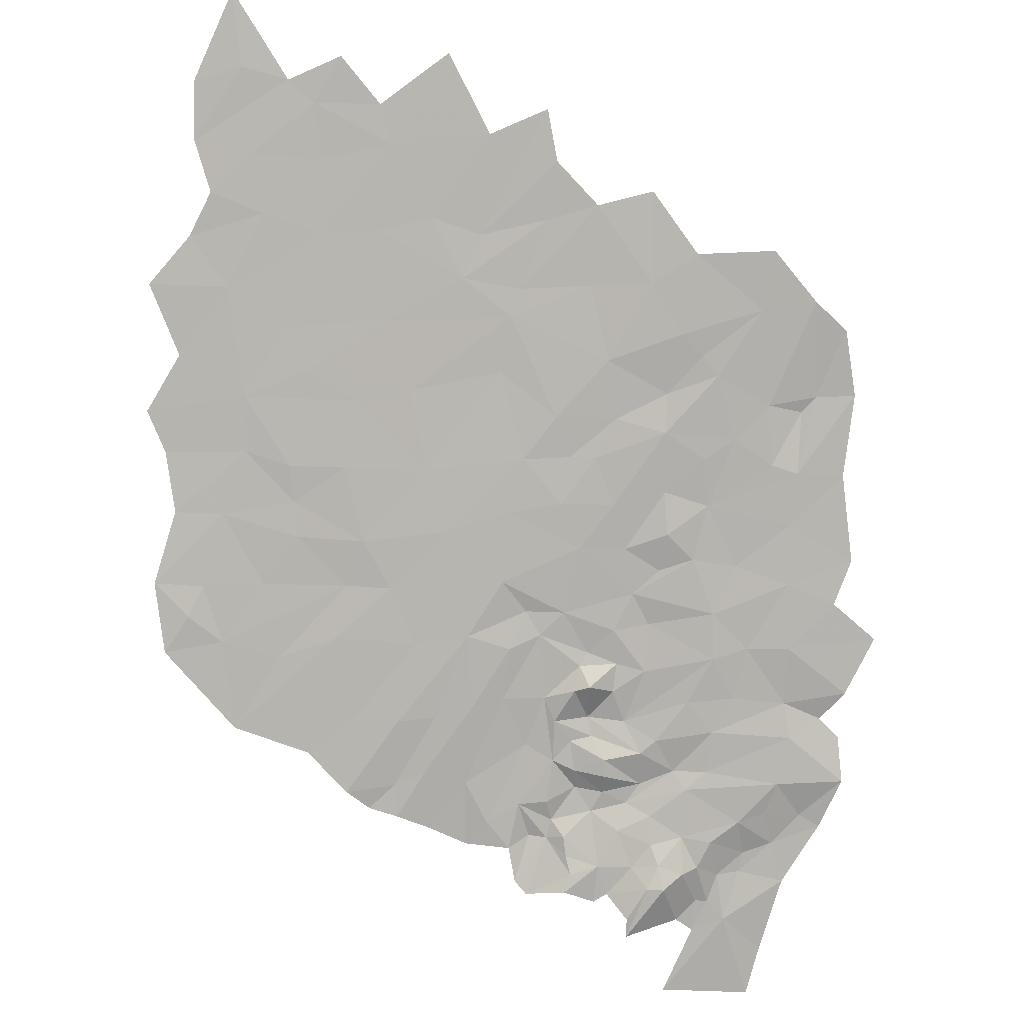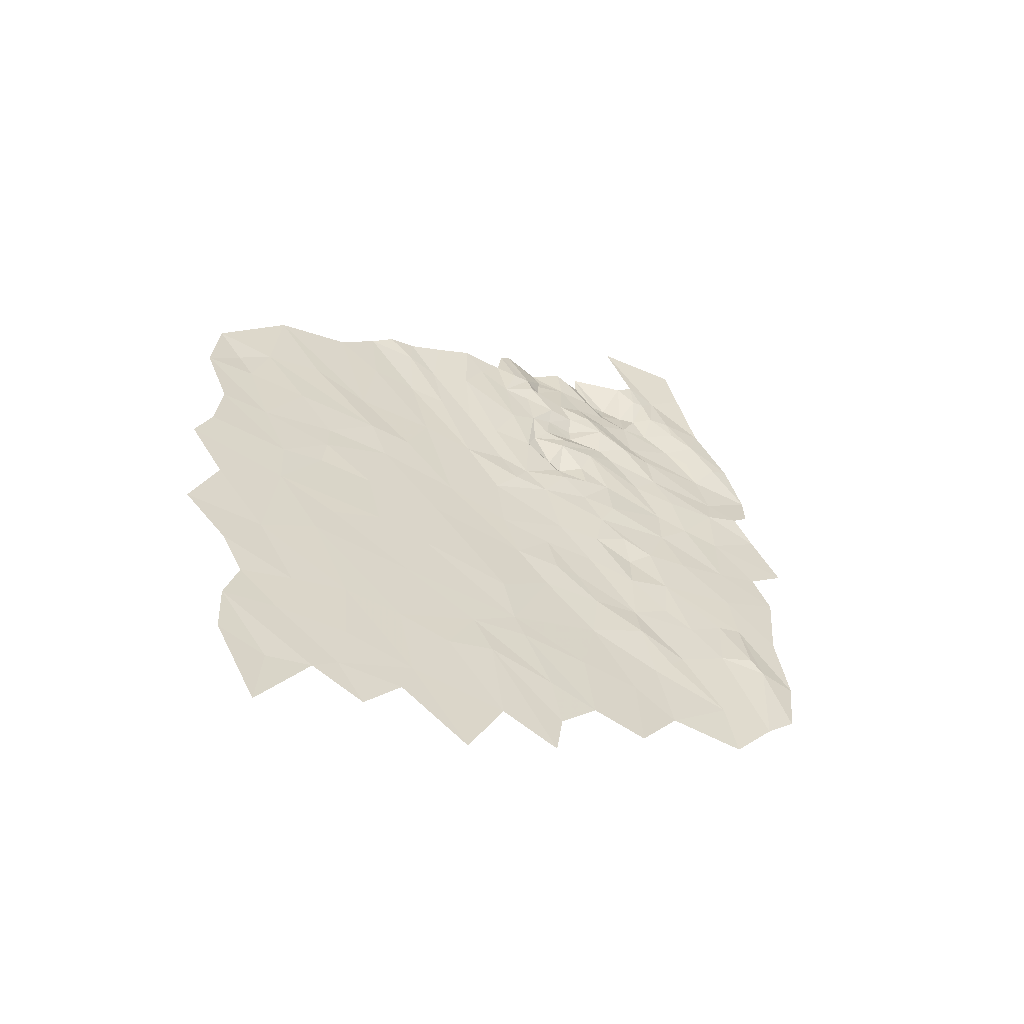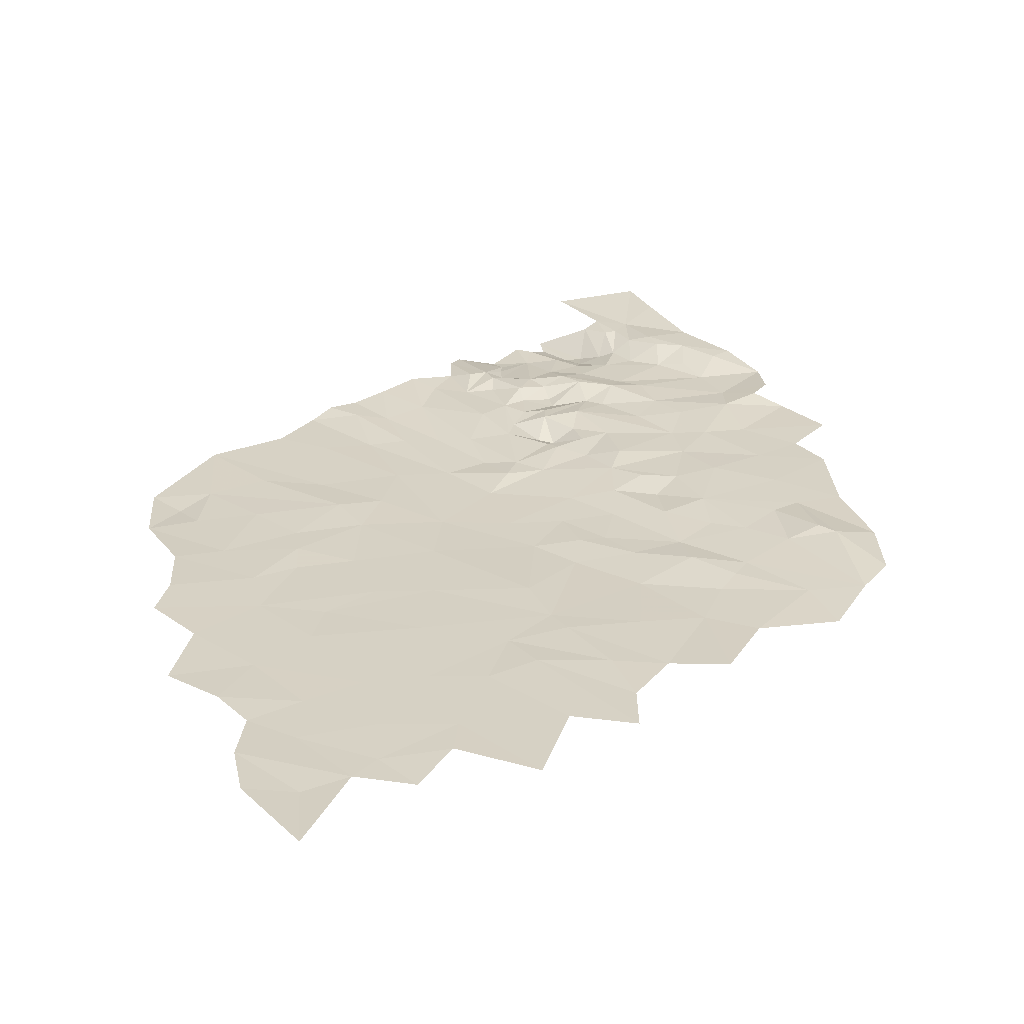
<metadata>
{"format":"obj","ext":"obj","renderer":"f3d","projection":"perspective","resolution":1024,"background":"white","views":[{"elev":-69.3,"azim":-3.6,"up":"+Z"},{"elev":-47.2,"azim":-26.8,"up":"+Y"},{"elev":39.3,"azim":-14.7,"up":"+Z"}]}
</metadata>
<code>
v -328.2 -505.8 188.4
v -327.8 -503.8 187.8
v -330 -505.2 189.2
v -329.8 -513.8 190.4
v -327.4 -512.9 190.1
v -327.3 -510.9 190.4
v -330.2 -509.3 189.5
v -327.3 -510.9 190.4
v -329.6 -507.2 189.6
v -327.3 -510.9 190.4
v -324.4 -510.7 189.9
v -325.4 -508.5 189.6
v -318.8 -505.5 188.2
v -315.6 -506.6 188.5
v -317.9 -503.7 187.1
v -329.9 -518.2 190.9
v -328.1 -516 190.8
v -329.8 -513.8 190.4
v -315.6 -506.6 188.5
v -313.7 -503.4 187.7
v -315.3 -502.8 187
v -333.2 -508.9 189.4
v -330 -505.2 189.2
v -331.8 -505.4 189.3
v -325.4 -508.5 189.6
v -321.7 -509.5 190.1
v -322.5 -506.7 188.8
v -324.3 -512.7 189.5
v -320.4 -511.6 190.5
v -324.4 -510.7 189.9
v -324.4 -514.5 189.8
v -333 -500.5 187.7
v -330 -505.2 189.2
v -331.8 -499.3 187.2
v -324.4 -514.5 189.8
v -325.9 -516.6 191.1
v -320.6 -515.2 190.4
v -369 -526.8 193.1
v -367.7 -530 194.1
v -365.4 -524.3 192.8
v -333.9 -504.1 188.5
v -336.5 -506.8 189.1
v -333.2 -508.9 189.4
v -327.7 -500.2 186.4
v -331.8 -499.3 187.2
v -327.2 -502 187.1
v -315.6 -506.6 188.5
v -309.7 -508.5 188.8
v -312.4 -506.2 188.3
v -319.1 -508.5 189.2
v -315.5 -511.6 189.6
v -315.6 -506.6 188.5
v -328.2 -505.8 188.4
v -325.4 -508.5 189.6
v -324.3 -502.8 187.8
v -338.5 -504.1 189
v -338.9 -510.9 189.8
v -336.5 -506.8 189.1
v -336.3 -532.7 193.5
v -333.7 -529.6 193.3
v -339.6 -526.7 192.4
v -331.2 -520.5 191.6
v -329.8 -513.8 190.4
v -332.8 -515.3 190.8
v -315.5 -511.6 189.6
v -321.7 -509.5 190.1
v -317 -513.3 190.6
v -331.8 -550 197
v -325.6 -550.2 197.2
v -330.1 -545.9 196.4
v -363.2 -568.3 202.3
v -368.6 -570.1 202.8
v -364.9 -574.1 203.6
v -333.4 -575.5 202.7
v -328.9 -571.5 201.7
v -334 -569.6 201.6
v -356 -584.4 205.4
v -351.7 -579.9 204.4
v -358.5 -579.6 204.6
v -358.1 -535.8 195.1
v -351.1 -535.8 194.7
v -352.6 -531 194
v -351.4 -516.8 190.8
v -351.5 -509.3 189.2
v -355.8 -513.2 190.3
v -319.4 -559.2 198.6
v -311.4 -562.2 199.1
v -317.2 -557.1 198.3
v -335.5 -520.2 191.4
v -332 -527.2 192.7
v -331.2 -520.5 191.6
v -351.5 -509.3 189.2
v -346.4 -517.3 190.6
v -346.5 -510.2 189.6
v -337.9 -554.1 198.4
v -331.8 -550 197
v -334.9 -545.5 196.2
v -366 -537.6 195.8
v -358.1 -535.8 195.1
v -361.4 -530.6 194.2
v -311.4 -562.2 199.1
v -305.9 -563.3 199.4
v -315.4 -555.3 197.8
v -361.2 -581.7 205.1
v -370.6 -575.1 204.1
v -366 -582.7 205.4
v -345.1 -525.6 192.3
v -353.4 -525.6 192.7
v -348 -531.1 193.7
v -313.5 -513.6 190.1
v -305.9 -513 189.4
v -315.5 -511.6 189.6
v -366 -582.7 205.4
v -370.9 -580.8 205.3
v -367.3 -590 207.2
v -357.4 -574.2 203.4
v -350.3 -576.1 203.5
v -357.2 -566.8 201.8
v -350.3 -576.1 203.5
v -345.8 -569.1 201.9
v -351.2 -567.5 201.7
v -329.1 -563.4 200.1
v -336.3 -562.6 200.2
v -328.9 -571.5 201.7
v -365.4 -524.3 192.8
v -363.7 -515.2 191
v -371.4 -522.9 192.4
v -337.1 -559.8 199.5
v -349.8 -558.5 199.7
v -342.3 -563.3 200.5
v -322.8 -564.1 199.8
v -323.4 -573.2 201.9
v -318.4 -567.4 200.2
v -328.9 -571.5 201.7
v -331.8 -550 197
v -337.1 -559.8 199.5
v -326.9 -556.1 198.2
v -342.8 -537.4 194.7
v -336.3 -532.7 193.5
v -345.1 -525.6 192.3
v -346.5 -510.2 189.6
v -346 -506.9 188.9
v -349 -507.5 189.2
v -343.3 -511.9 189.7
v -342.5 -505.7 189
v -342.6 -517.9 190.8
v -347 -551.6 198.1
v -358.2 -552.8 198.7
v -349.8 -558.5 199.7
v -340.7 -567.7 201.6
v -334.7 -580.6 203.9
v -333.4 -575.5 202.7
v -340.4 -577.7 203.6
v -349.8 -558.5 199.7
v -360.4 -557.1 199.8
v -351.2 -567.5 201.7
v -345.1 -543.6 196.2
v -353.5 -543.3 196.4
v -352.6 -550.2 198
v -351.1 -535.8 194.7
v -359.3 -523 192.5
v -352.6 -531 194
v -353.4 -525.6 192.7
v -365.4 -524.3 192.8
v -370.9 -537.4 195.9
v -366 -537.6 195.8
v -372.8 -530 194.1
v -363.9 -544.2 197.2
v -358.5 -539.3 195.9
v -372.2 -543.4 197.4
v -364.2 -549.8 198.3
v -359.3 -543 196.6
v -374.3 -547.5 198.4
v -371.2 -553.5 199.5
v -366.5 -560.8 200.8
v -351.5 -509.3 189.2
v -346.5 -510.2 189.6
v -349 -507.5 189.2
v -351.4 -516.8 190.8
v -353.4 -525.6 192.7
v -345.1 -525.6 192.3
v -355.8 -513.2 190.3
v -359.3 -523 192.5
v -363.7 -515.2 191
v -365.4 -524.3 192.8
v -371.4 -522.9 192.4
v -369 -526.8 193.1
v -365.4 -524.3 192.8
v -352.6 -531 194
v -361.4 -530.6 194.2
v -358.1 -535.8 195.1
v -365.4 -524.3 192.8
v -367.7 -530 194.1
v -366 -537.6 195.8
v -372.8 -530 194.1
v -336.5 -506.8 189.1
v -333.9 -504.1 188.5
v -338.5 -504.1 189
v -333 -500.5 187.7
v -331.8 -505.4 189.3
v -330 -505.2 189.2
v -333.9 -504.1 188.5
v -333.2 -508.9 189.4
v -299.1 -513.7 189.5
v -305.9 -513 189.4
v -305 -518 190.5
v -303.2 -509.4 189.6
v -301 -508.4 189.2
v -305.9 -506.1 189.2
v -311.4 -502.3 188.5
v -310.4 -497.5 187.4
v -312.2 -499.3 187.9
v -313.6 -496 187.4
v -316.2 -489.1 186.2
v -307.2 -489.2 186.3
v -306.2 -494.4 187.1
v -304.4 -502.1 188.2
v -309.1 -502.7 188.8
v -308.8 -504.8 189.1
v -312.4 -506.2 188.3
v -313.7 -503.4 187.7
v -313.5 -499.3 187.9
v -315.4 -497.2 187.3
v -315.3 -502.8 187
v -317.2 -501.3 186.1
v -320.8 -496 185.2
v -318.9 -501.3 186.1
v -320.9 -497.9 185.4
v -323.1 -499.9 187.2
v -320.7 -503 187.7
v -324.3 -502.8 187.8
v -324.5 -498.9 187.1
v -327.7 -500.2 186.4
v -327.2 -502 187.1
v -327.8 -503.8 187.8
v -330 -505.2 189.2
v -331.8 -499.3 187.2
v -328.2 -505.8 188.4
v -322.5 -506.7 188.8
v -325.4 -508.5 189.6
v -318.8 -505.5 188.2
v -319.1 -508.5 189.2
v -321.7 -509.5 190.1
v -315.5 -511.6 189.6
v -315.6 -506.6 188.5
v -317.9 -503.7 187.1
v -315.6 -506.6 188.5
v -315.6 -506.6 188.5
v -309.7 -508.5 188.8
v -305.9 -506.1 189.2
v -306.9 -509.6 189.2
v -305.9 -513 189.4
v -315.5 -511.6 189.6
v -315.6 -506.6 188.5
v -305.9 -506.1 189.2
v -296.9 -529.1 192.5
v -305.9 -527.4 192.4
v -301.5 -532.4 193.3
v -335.2 -525.7 192.1
v -339.6 -526.7 192.4
v -333.7 -529.6 193.3
v -332 -527.2 192.7
v -329.7 -529.7 193.2
v -336.3 -532.7 193.5
v -328.5 -536.6 194.3
v -336.2 -539.9 195
v -342.8 -537.4 194.7
v -334.9 -545.5 196.2
v -330.7 -541.1 195.2
v -330.1 -545.9 196.4
v -331.8 -550 197
v -327.5 -546 196.2
v -322.6 -532.1 193.8
v -323.8 -536.8 194.6
v -325.2 -541.4 195.2
v -330.7 -541.1 195.2
v -320 -534.7 194.3
v -319.5 -538.6 194.5
v -320 -542.9 195.7
v -315.4 -541.7 195.6
v -316.6 -536 194.5
v -316.6 -536 194.5
v -314 -530.6 193.2
v -312.1 -535.6 194.4
v -306.4 -534.1 193.8
v -306.8 -540.2 195.2
v -315.4 -541.7 195.6
v -300 -537 194.3
v -301.5 -532.4 193.3
v -310.2 -527 192.6
v -305.9 -527.4 192.4
v -324.3 -528.1 192.9
v -320.7 -528.9 193.4
v -320.7 -524 192.2
v -313.6 -525.8 192.2
v -314 -530.6 193.2
v -322.6 -518.4 191.5
v -316.1 -520.9 191.4
v -311.2 -521.7 191.7
v -310.2 -527 192.6
v -305.8 -521.5 191.6
v -313.1 -517.9 190.9
v -323.8 -524.6 192.4
v -324 -521.6 191.7
v -326.5 -522.4 190.7
v -326.4 -518.6 191.7
v -326.9 -525.6 192.7
v -327.6 -524.2 192.2
v -323.8 -524.6 192.4
v -331.2 -520.5 191.6
v -328 -521.8 191
v -326.5 -522.4 190.7
v -329.9 -518.2 190.9
v -326.4 -518.6 191.7
v -325.9 -516.6 191.1
v -320.6 -515.2 190.4
v -322.6 -518.4 191.5
v -319.1 -516.7 190.7
v -317 -513.3 190.6
v -313.1 -517.9 190.9
v -316.1 -520.9 191.4
v -313.5 -513.6 190.1
v -305 -518 190.5
v -315.5 -511.6 189.6
v -320.4 -511.6 190.5
v -321.7 -509.5 190.1
v -324.4 -510.7 189.9
v -325.4 -508.5 189.6
v -324.4 -514.5 189.8
v -328.1 -516 190.8
v -324.4 -514.5 189.8
v -327.4 -512.9 190.1
v -324.3 -512.7 189.5
v -324.4 -510.7 189.9
v -327.3 -510.9 190.4
v -329.8 -513.8 190.4
v -329.8 -513.8 190.4
v -335.5 -520.2 191.4
v -338.8 -518.9 190.9
v -338.9 -510.9 189.8
v -332.8 -515.3 190.8
v -331.2 -520.5 191.6
v -336.5 -506.8 189.1
v -333.2 -508.9 189.4
v -329.8 -513.8 190.4
v -330.2 -509.3 189.5
v -327.3 -510.9 190.4
v -329.6 -507.2 189.6
v -330 -505.2 189.2
v -328.2 -505.8 188.4
v -325.4 -508.5 189.6
v -327.3 -510.9 190.4
v -343.3 -511.9 189.7
v -342.5 -505.7 189
v -338.5 -504.1 189
v -342.6 -517.9 190.8
v -346.4 -517.3 190.6
v -346.5 -510.2 189.6
v -345.1 -525.6 192.3
v -351.4 -516.8 190.8
v -351.5 -509.3 189.2
v -336.3 -532.7 193.5
v -308.8 -504.8 189.1
v -305.9 -506.1 189.2
v -309.1 -502.7 188.8
v -305.9 -506.1 189.2
v -301 -508.4 189.2
v -304.4 -502.1 188.2
v -306.9 -509.6 189.2
v -303.2 -509.4 189.6
v -305.9 -506.1 189.2
v -305.9 -513 189.4
v -305.9 -513 189.4
v -313.5 -513.6 190.1
v -305 -518 190.5
v -316.1 -520.9 191.4
v -311.2 -521.7 191.7
v -313.1 -517.9 190.9
v -322.6 -518.4 191.5
v -316.1 -520.9 191.4
v -319.1 -516.7 190.7
v -324 -521.6 191.7
v -322.6 -518.4 191.5
v -326.4 -518.6 191.7
v -320.7 -524 192.2
v -327.6 -524.2 192.2
v -323.8 -524.6 192.4
v -326.5 -522.4 190.7
v -326.4 -518.6 191.7
v -328 -521.8 191
v -326.5 -522.4 190.7
v -306.4 -534.1 193.8
v -301.5 -532.4 193.3
v -305.9 -527.4 192.4
v -322.6 -532.1 193.8
v -314 -530.6 193.2
v -320.7 -528.9 193.4
v -314 -530.6 193.2
v -310.2 -527 192.6
v -313.6 -525.8 192.2
v -326.9 -525.6 192.7
v -324.3 -528.1 192.9
v -323.8 -524.6 192.4
v -329.7 -529.7 193.2
v -320 -534.7 194.3
v -319.5 -538.6 194.5
v -316.6 -536 194.5
v -312.1 -535.6 194.4
v -316.6 -536 194.5
v -315.4 -541.7 195.6
v -336.2 -539.9 195
v -330.7 -541.1 195.2
v -328.5 -536.6 194.3
v -305.9 -527.4 192.4
v -305.8 -521.5 191.6
v -310.2 -527 192.6
v -305 -518 190.5
v -313.1 -517.9 190.9
v -299.8 -518.2 190.9
v -299.1 -513.7 189.5
v -301.9 -520 191.4
v -299.5 -523.1 191.3
v -296.9 -529.1 192.5
v -306.4 -551.8 198.1
v -306.4 -545.6 196.2
v -309.1 -546.4 196.4
v -315.4 -541.7 195.6
v -306.8 -540.2 195.2
v -301.6 -545.8 196.1
v -301.1 -554 197.8
v -305.1 -553.4 198.3
v -309.9 -552.5 197.6
v -313.2 -548.8 196.8
v -316.2 -546.6 196.3
v -320 -542.9 195.7
v -320.4 -549.1 196.6
v -325.2 -541.4 195.2
v -323.8 -536.8 194.6
v -327.5 -546 196.2
v -330.7 -541.1 195.2
v -325.6 -550.2 197.2
v -330.1 -545.9 196.4
v -320.5 -553 197.8
v -326.9 -556.1 198.2
v -331.8 -550 197
v -319.4 -559.2 198.6
v -322.8 -564.1 199.8
v -318.4 -567.4 200.2
v -311.4 -562.2 199.1
v -310.6 -568.3 200.1
v -305.9 -563.3 199.4
v -317.2 -557.1 198.3
v -315.4 -555.3 197.8
v -311.4 -562.2 199.1
v -305.9 -563.3 199.4
v -302.5 -560.6 199.1
v -300 -537 194.3
v -367.3 -590 207.2
v -361.2 -581.7 205.1
v -366 -582.7 205.4
v -363.2 -568.3 202.3
v -370.6 -565.5 202.1
v -368.6 -570.1 202.8
v -374.6 -560.5 201
v -366.5 -560.8 200.8
v -371.2 -553.5 199.5
v -359.3 -543 196.6
v -358.5 -539.3 195.9
v -363.9 -544.2 197.2
v -358.1 -535.8 195.1
v -366 -537.6 195.8
v -351.1 -535.8 194.7
v -353.5 -543.3 196.4
v -352.6 -550.2 198
v -364.2 -549.8 198.3
v -352.6 -531 194
v -348 -531.1 193.7
v -353.4 -525.6 192.7
v -351.1 -535.8 194.7
v -342.8 -537.4 194.7
v -345.1 -525.6 192.3
v -345.1 -543.6 196.2
v -334.9 -545.5 196.2
v -337.9 -554.1 198.4
v -337.1 -559.8 199.5
v -331.8 -550 197
v -347 -551.6 198.1
v -349.8 -558.5 199.7
v -358.2 -552.8 198.7
v -360.4 -557.1 199.8
v -349.8 -558.5 199.7
v -351.2 -567.5 201.7
v -357.2 -566.8 201.8
v -350.3 -576.1 203.5
v -357.4 -574.2 203.4
v -364.9 -574.1 203.6
v -351.2 -567.5 201.7
v -342.3 -563.3 200.5
v -349.8 -558.5 199.7
v -345.8 -569.1 201.9
v -322.8 -564.1 199.8
v -329.1 -563.4 200.1
v -328.9 -571.5 201.7
v -326.9 -556.1 198.2
v -337.1 -559.8 199.5
v -336.3 -562.6 200.2
v -334 -569.6 201.6
v -328.9 -571.5 201.7
v -340.7 -567.7 201.6
v -333.4 -575.5 202.7
v -340.4 -577.7 203.6
v -350.3 -576.1 203.5
v -345.1 -585.4 205.4
v -351.7 -579.9 204.4
v -358.5 -579.6 204.6
v -361.2 -581.7 205.1
v -356 -584.4 205.4
v -370.6 -575.1 204.1
v -368.6 -570.1 202.8
v -370.9 -580.8 205.3
v -366 -582.7 205.4
v -370.6 -575.1 204.1
f 3 1 2
f 6 4 5
f 9 7 8
f 12 10 11
f 15 13 14
f 18 16 17
f 21 19 20
f 24 22 23
f 27 25 26
f 30 28 29
f 28 31 29
f 34 32 33
f 37 35 36
f 40 38 39
f 43 41 42
f 46 44 45
f 49 47 48
f 52 50 51
f 55 53 54
f 58 56 57
f 61 59 60
f 64 62 63
f 67 65 66
f 70 68 69
f 73 71 72
f 76 74 75
f 79 77 78
f 82 80 81
f 85 83 84
f 88 86 87
f 91 89 90
f 94 92 93
f 97 95 96
f 100 98 99
f 103 101 102
f 106 104 105
f 109 107 108
f 112 110 111
f 115 113 114
f 118 116 117
f 121 119 120
f 124 122 123
f 127 125 126
f 130 128 129
f 133 131 132
f 132 131 134
f 137 135 136
f 140 138 139
f 143 141 142
f 145 142 144
f 142 141 144
f 141 146 144
f 149 147 148
f 152 150 151
f 150 153 151
f 156 154 155
f 159 157 158
f 158 157 160
f 163 161 162
f 162 161 164
f 167 165 166
f 169 166 168
f 166 165 168
f 165 170 168
f 172 168 171
f 168 170 171
f 170 173 171
f 175 171 174
f 171 173 174
f 178 176 177
f 181 179 180
f 179 182 180
f 185 183 184
f 183 180 184
f 180 182 184
f 188 186 187
f 191 189 190
f 189 192 190
f 192 193 190
f 190 193 194
f 194 193 195
f 193 187 195
f 187 186 195
f 198 196 197
f 201 199 200
f 203 200 202
f 200 199 202
f 206 204 205
f 205 204 207
f 204 208 207
f 207 208 209
f 212 210 211
f 215 211 216
f 216 211 217
f 255 217 218
f 217 211 218
f 211 210 218
f 218 210 219
f 254 253 249
f 253 252 249
f 252 251 249
f 251 250 249
f 250 219 249
f 249 219 220
f 219 210 220
f 248 220 221
f 220 210 221
f 210 212 221
f 212 222 221
f 221 222 224
f 247 224 246
f 224 225 246
f 225 227 246
f 227 230 246
f 246 230 241
f 245 241 242
f 244 242 243
f 243 242 239
f 242 241 239
f 241 230 239
f 240 239 231
f 239 230 231
f 238 231 235
f 237 236 234
f 236 235 234
f 235 231 234
f 234 231 233
f 233 231 232
f 232 231 229
f 231 230 229
f 230 227 229
f 229 227 228
f 228 227 226
f 227 225 226
f 226 225 223
f 225 224 223
f 224 222 223
f 223 222 213
f 222 212 213
f 212 211 213
f 213 211 214
f 211 215 214
f 258 256 257
f 261 259 260
f 259 339 260
f 362 260 359
f 361 360 357
f 360 359 357
f 359 260 357
f 358 357 356
f 357 260 356
f 260 339 356
f 356 339 353
f 355 354 340
f 354 353 340
f 353 339 340
f 352 351 348
f 351 350 348
f 350 349 348
f 349 344 348
f 348 344 346
f 347 346 345
f 346 344 345
f 345 344 341
f 344 343 341
f 343 340 341
f 342 341 338
f 341 340 338
f 340 339 338
f 339 259 338
f 338 259 262
f 259 261 262
f 337 310 313
f 336 330 332
f 335 332 334
f 334 332 333
f 333 332 331
f 332 330 331
f 331 330 315
f 330 313 315
f 329 316 325
f 328 327 326
f 327 325 326
f 326 325 319
f 325 316 319
f 324 319 322
f 323 322 320
f 322 319 320
f 321 320 318
f 320 319 318
f 319 316 318
f 318 316 317
f 317 316 314
f 316 315 314
f 315 313 314
f 314 313 311
f 313 310 311
f 312 311 308
f 311 310 308
f 310 262 308
f 309 308 307
f 308 262 307
f 307 262 263
f 262 261 263
f 261 264 263
f 306 305 304
f 305 303 304
f 304 303 294
f 303 292 294
f 302 299 301
f 301 299 300
f 300 299 295
f 299 298 295
f 298 297 295
f 297 294 295
f 296 295 293
f 295 294 293
f 294 292 293
f 293 292 273
f 292 263 273
f 291 290 285
f 290 283 285
f 289 285 288
f 288 285 286
f 287 286 284
f 286 285 284
f 285 283 284
f 284 283 282
f 283 273 282
f 282 273 277
f 281 278 280
f 280 278 279
f 279 278 274
f 278 277 274
f 277 273 274
f 276 275 265
f 275 274 265
f 274 273 265
f 273 263 265
f 263 264 265
f 265 264 266
f 264 267 266
f 267 268 266
f 266 268 269
f 272 269 270
f 269 268 270
f 270 268 271
f 365 363 364
f 368 366 367
f 371 369 370
f 369 372 370
f 375 373 374
f 378 376 377
f 381 379 380
f 384 382 383
f 383 382 385
f 388 386 387
f 391 389 390
f 394 392 393
f 397 395 396
f 400 398 399
f 403 401 402
f 401 404 402
f 407 405 406
f 410 408 409
f 413 411 412
f 416 414 415
f 418 415 417
f 420 417 419
f 419 417 421
f 417 415 421
f 421 415 422
f 415 414 422
f 414 423 422
f 426 424 425
f 425 424 431
f 431 424 432
f 424 426 432
f 432 426 433
f 433 434 436
f 445 444 441
f 444 443 441
f 443 436 441
f 442 441 439
f 441 436 439
f 440 439 437
f 439 436 437
f 438 437 435
f 437 436 435
f 436 434 435
f 435 434 427
f 434 433 427
f 433 426 427
f 426 425 427
f 427 425 428
f 457 428 429
f 428 425 429
f 429 425 430
f 425 431 430
f 430 431 456
f 456 431 455
f 431 432 455
f 455 432 453
f 432 433 453
f 433 436 453
f 436 443 453
f 454 453 452
f 453 443 452
f 452 443 446
f 443 444 446
f 444 447 446
f 447 448 446
f 446 448 449
f 448 450 449
f 449 450 451
f 460 458 459
f 463 461 462
f 466 464 465
f 464 462 465
f 462 461 465
f 469 467 468
f 471 468 470
f 470 468 472
f 472 468 473
f 468 467 473
f 473 467 474
f 467 475 474
f 478 476 477
f 476 479 477
f 481 477 480
f 477 479 480
f 479 482 480
f 480 482 483
f 483 482 484
f 486 484 485
f 488 485 487
f 485 484 487
f 484 482 487
f 482 474 487
f 487 474 489
f 474 475 489
f 491 489 490
f 489 475 490
f 475 465 490
f 494 492 493
f 492 490 493
f 490 465 493
f 465 461 493
f 493 461 495
f 461 496 495
f 499 497 498
f 497 500 498
f 503 501 502
f 501 504 502
f 504 505 502
f 502 505 506
f 505 498 506
f 508 506 507
f 506 498 507
f 510 507 509
f 507 498 509
f 498 500 509
f 509 500 511
f 500 512 511
f 511 512 513
f 513 512 514
f 514 512 515
f 512 495 515
f 495 496 515
f 517 515 516
f 515 496 516
f 516 496 518
f 496 519 518
f 522 520 521

</code>
